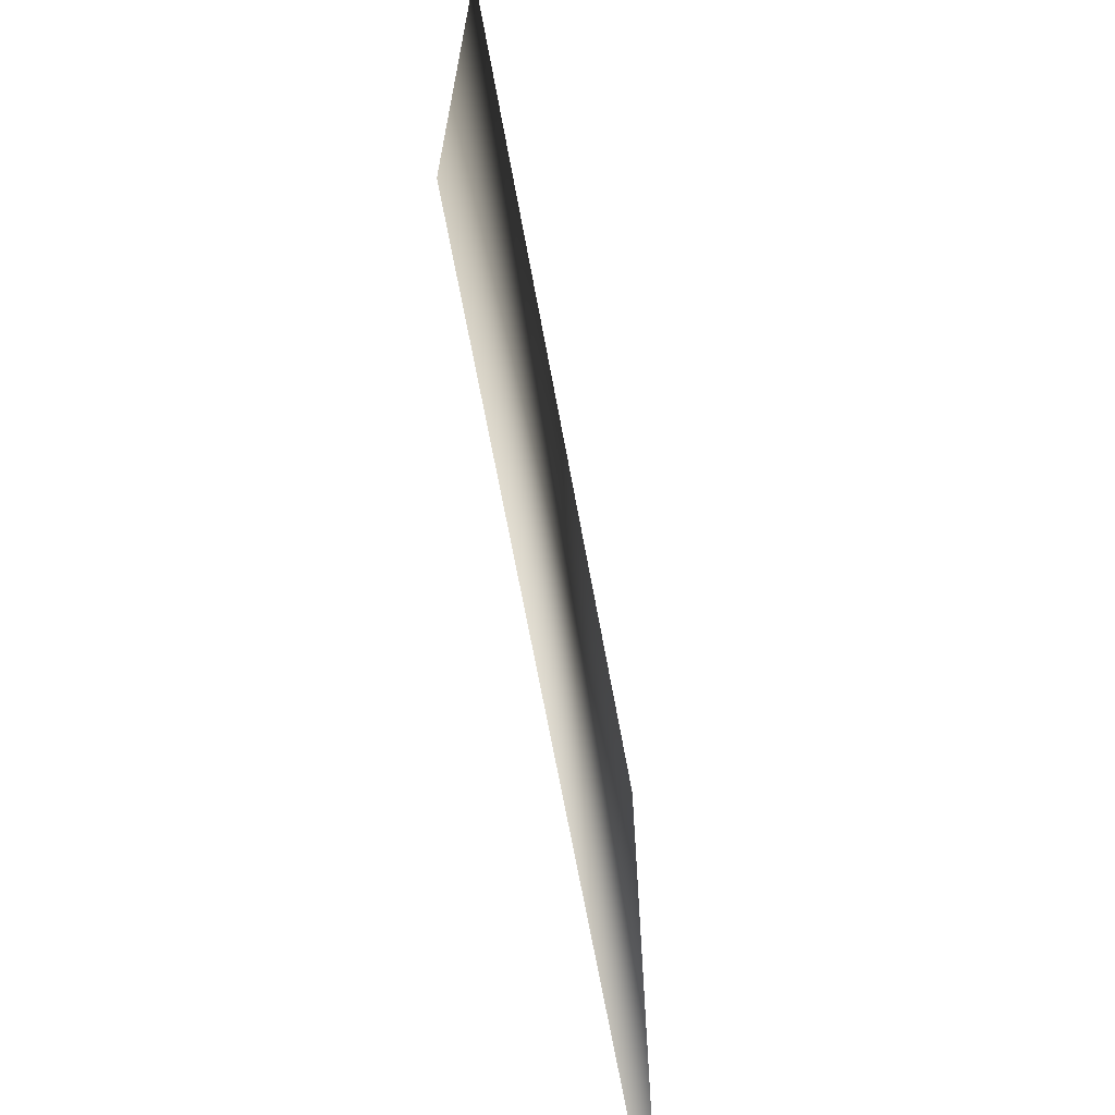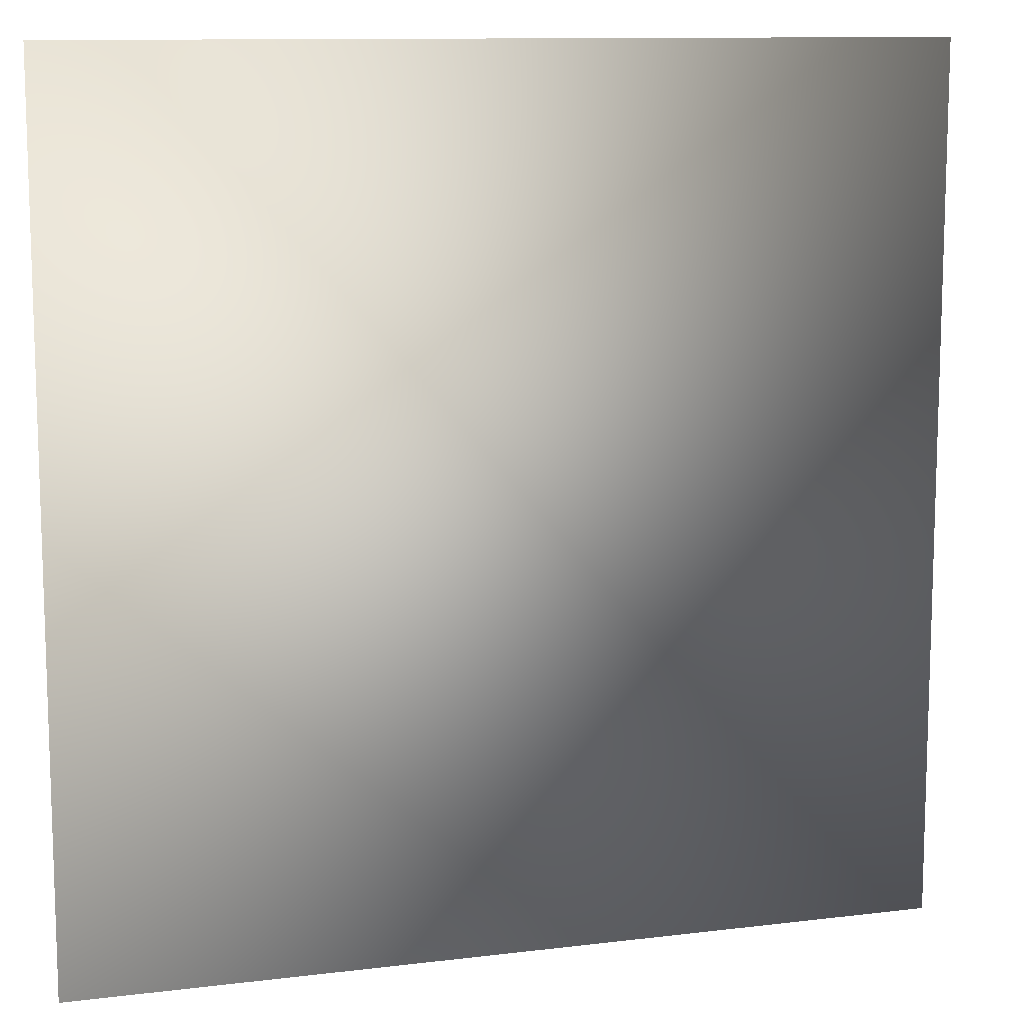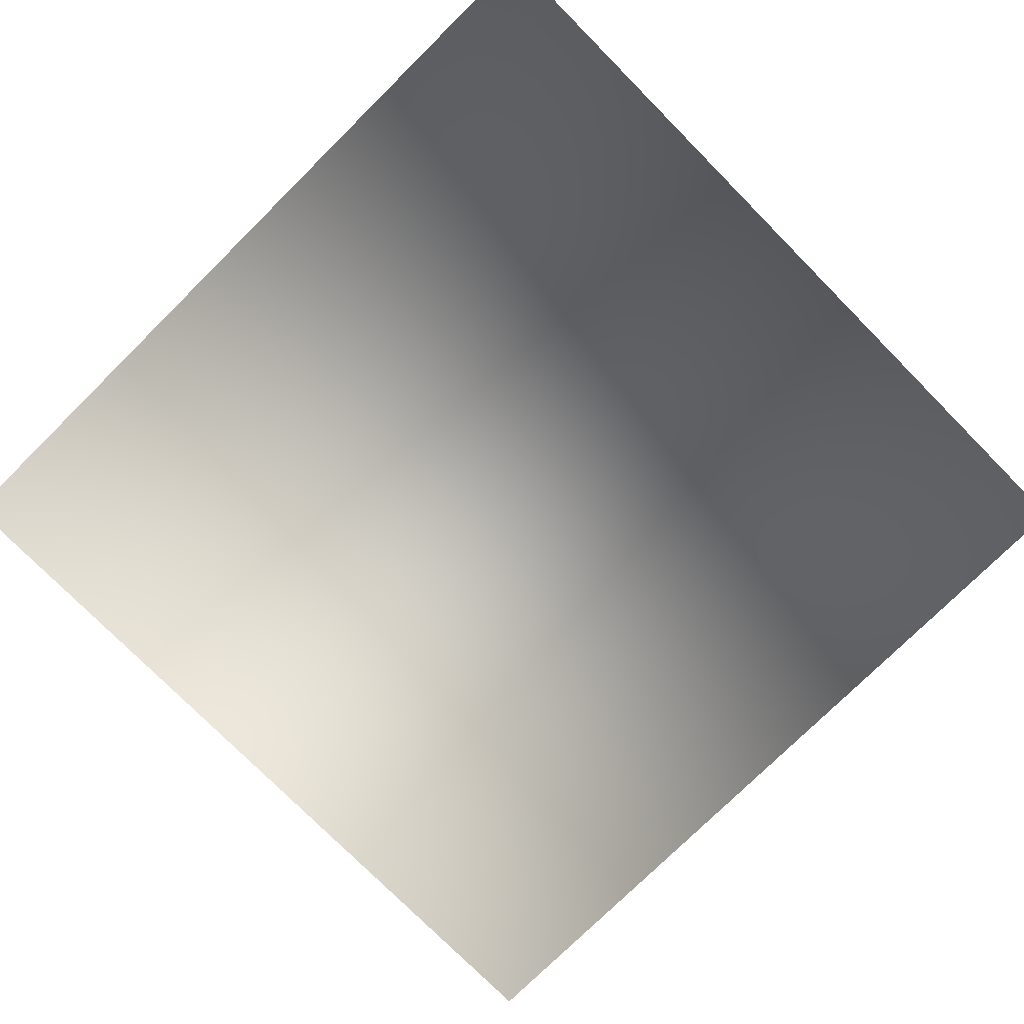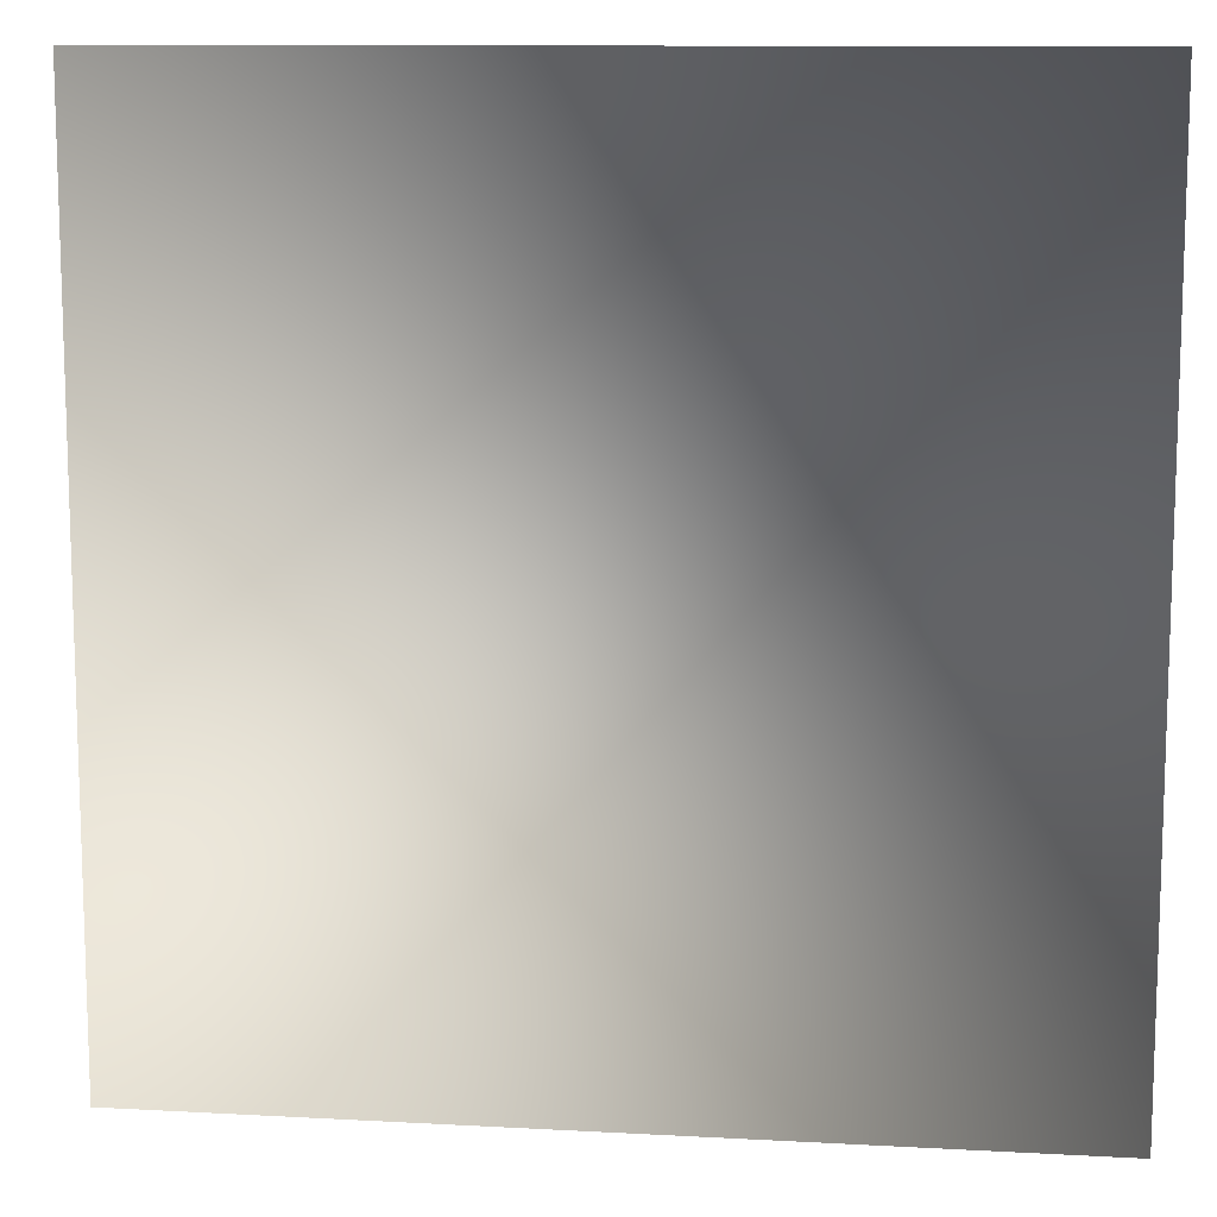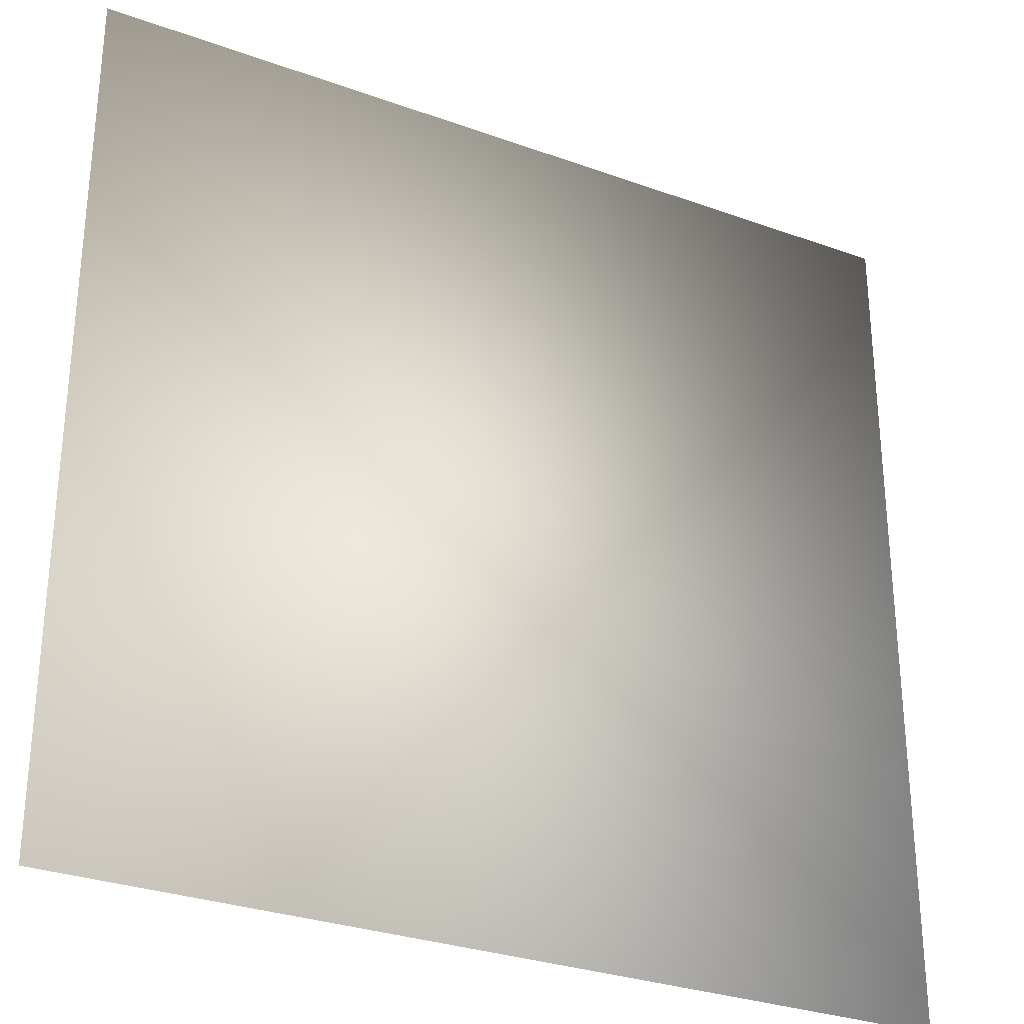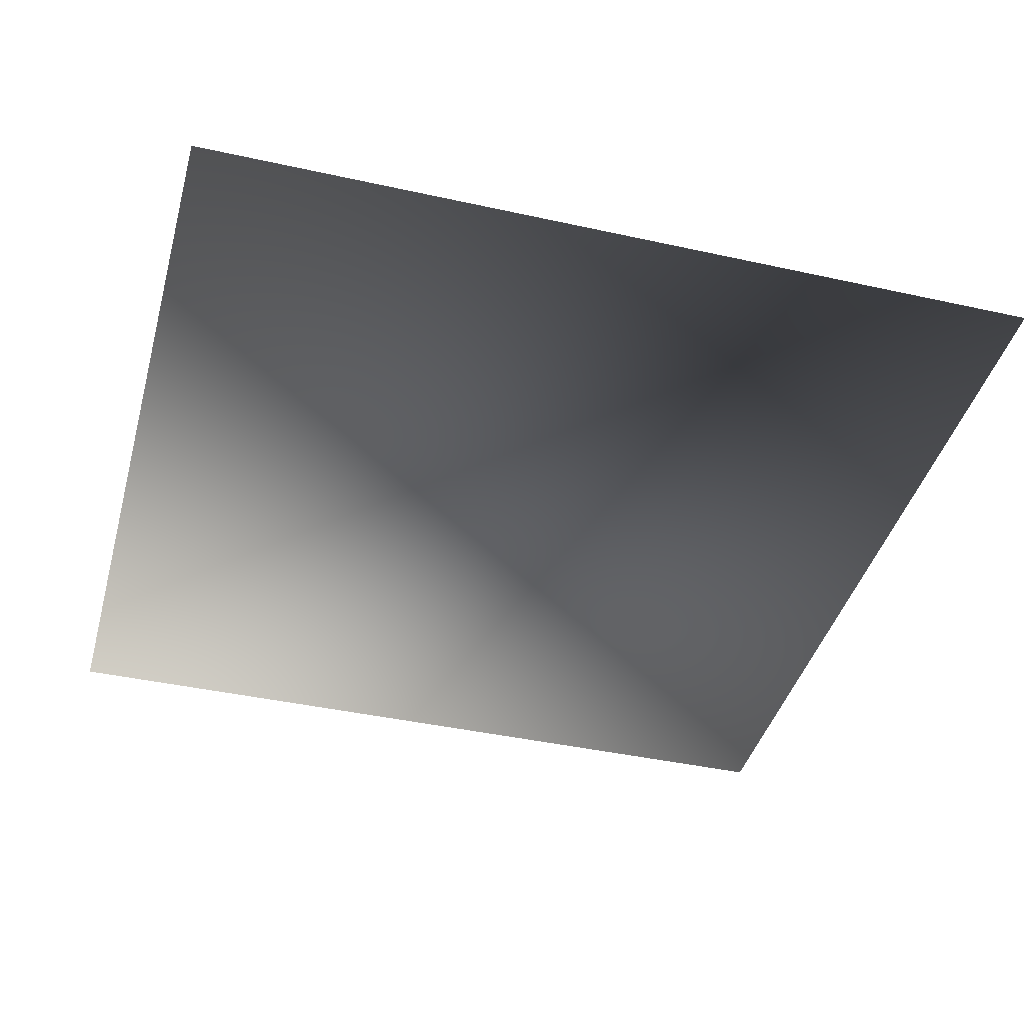
<metadata>
{"format":"obj","ext":"obj","renderer":"f3d","projection":"perspective","resolution":1024,"background":"white","views":[{"elev":-69.6,"azim":-79.5,"up":"+Y"},{"elev":11.2,"azim":-16.8,"up":"+Y"},{"elev":-76.4,"azim":44.7,"up":"+Z"},{"elev":11.3,"azim":-172.4,"up":"+Y"},{"elev":-29.9,"azim":-27.9,"up":"+Y"},{"elev":-41.1,"azim":164.9,"up":"+Z"}]}
</metadata>
<code>
o ToasterLever_13_ToasterLever_13_1_GeomSubset_2
v -0.002036 -0.2207 0.0396
v -0.002036 -0.2167 0.0396
v 0.002036 -0.2207 0.0396
v 0.002036 -0.2167 0.0396
v -0.002036 -0.2207 0.0396
v -0.002036 -0.2167 0.0396
v 0.002036 -0.2207 0.0396
v 0.002036 -0.2167 0.0396
v -0.002036 -0.2207 0.0396
v -0.002036 -0.2167 0.0396
v 0.002036 -0.2207 0.0396
v 0.002036 -0.2167 0.0396
v -0.002036 -0.2207 0.0396
v -0.002036 -0.2167 0.0396
v 0.002036 -0.2207 0.0396
v 0.002036 -0.2167 0.0396
v -0.002036 -0.2207 0.0396
v -0.002036 -0.2167 0.0396
v 0.002036 -0.2207 0.0396
v 0.002036 -0.2167 0.0396
v -0.002036 -0.2207 0.0396
v -0.002036 -0.2167 0.0396
v 0.002036 -0.2207 0.0396
v 0.002036 -0.2167 0.0396
v 0 -0.2258 0.0396
v -0.001975 -0.211 0.04042
v -0.001511 -0.211 0.04111
v -0.000818 -0.211 0.04158
v 0 -0.211 0.04174
v 0.000818 -0.211 0.04158
v 0.001512 -0.211 0.04111
v 0.001975 -0.211 0.04042
v 0.002138 -0.211 0.0396
v 0.001975 -0.211 0.03878
v 0.001512 -0.211 0.03809
v 0.000818 -0.211 0.03763
v 0 -0.211 0.03746
v -0.000818 -0.211 0.03763
v -0.001511 -0.211 0.03809
v -0.001975 -0.211 0.03878
v -0.002138 -0.211 0.0396
v -0.001975 -0.2018 0.04042
v -0.001511 -0.2018 0.04111
v -0.000818 -0.2018 0.04158
v 0 -0.2018 0.04174
v 0.000818 -0.2018 0.04158
v 0.001512 -0.2018 0.04111
v 0.001975 -0.2018 0.04042
v 0.002138 -0.2018 0.0396
v 0.001975 -0.2018 0.03878
v 0.001512 -0.2018 0.03809
v 0.000818 -0.2018 0.03763
v 0 -0.2018 0.03746
v -0.000818 -0.2018 0.03763
v -0.001511 -0.2018 0.03809
v -0.001975 -0.2018 0.03878
v -0.002138 -0.2018 0.0396
v -0.00633 -0.2114 0.04222
v -0.00593 -0.211 0.04206
v -0.004845 -0.2114 0.04445
v -0.004539 -0.211 0.04414
v -0.002622 -0.2114 0.04593
v -0.002456 -0.211 0.04553
v 0 -0.2114 0.04645
v 0 -0.211 0.04602
v 0.002622 -0.2114 0.04593
v 0.002456 -0.211 0.04553
v 0.004845 -0.2114 0.04445
v 0.004539 -0.211 0.04414
v 0.00633 -0.2114 0.04222
v 0.00593 -0.211 0.04206
v 0.006852 -0.2114 0.0396
v 0.006419 -0.211 0.0396
v 0.00633 -0.2114 0.03698
v 0.00593 -0.211 0.03714
v 0.004845 -0.2114 0.03476
v 0.004539 -0.211 0.03506
v 0.002622 -0.2114 0.03327
v 0.002456 -0.211 0.03367
v 0 -0.2114 0.03275
v 0 -0.211 0.03318
v -0.002622 -0.2114 0.03327
v -0.002456 -0.211 0.03367
v -0.004845 -0.2114 0.03476
v -0.004539 -0.211 0.03506
v -0.00633 -0.2114 0.03698
v -0.00593 -0.211 0.03714
v -0.006852 -0.2114 0.0396
v -0.006419 -0.211 0.0396
v -0.00593 -0.2258 0.04206
v -0.00633 -0.2254 0.04222
v -0.004845 -0.2254 0.04445
v -0.004539 -0.2258 0.04414
v -0.002456 -0.2258 0.04553
v -0.002622 -0.2254 0.04593
v 0 -0.2254 0.04645
v 0 -0.2258 0.04602
v 0.002456 -0.2258 0.04553
v 0.002622 -0.2254 0.04593
v 0.004845 -0.2254 0.04445
v 0.004539 -0.2258 0.04414
v 0.00593 -0.2258 0.04206
v 0.00633 -0.2254 0.04222
v 0.006852 -0.2254 0.0396
v 0.006419 -0.2258 0.0396
v 0.00593 -0.2258 0.03714
v 0.00633 -0.2254 0.03698
v 0.004845 -0.2254 0.03476
v 0.004539 -0.2258 0.03506
v 0.002456 -0.2258 0.03367
v 0.002622 -0.2254 0.03327
v 0 -0.2254 0.03275
v 0 -0.2258 0.03318
v -0.002456 -0.2258 0.03367
v -0.002622 -0.2254 0.03327
v -0.004845 -0.2254 0.03476
v -0.004539 -0.2258 0.03506
v -0.00593 -0.2258 0.03714
v -0.00633 -0.2254 0.03698
v -0.006852 -0.2254 0.0396
v -0.006419 -0.2258 0.0396
f 9 10 12 11

</code>
